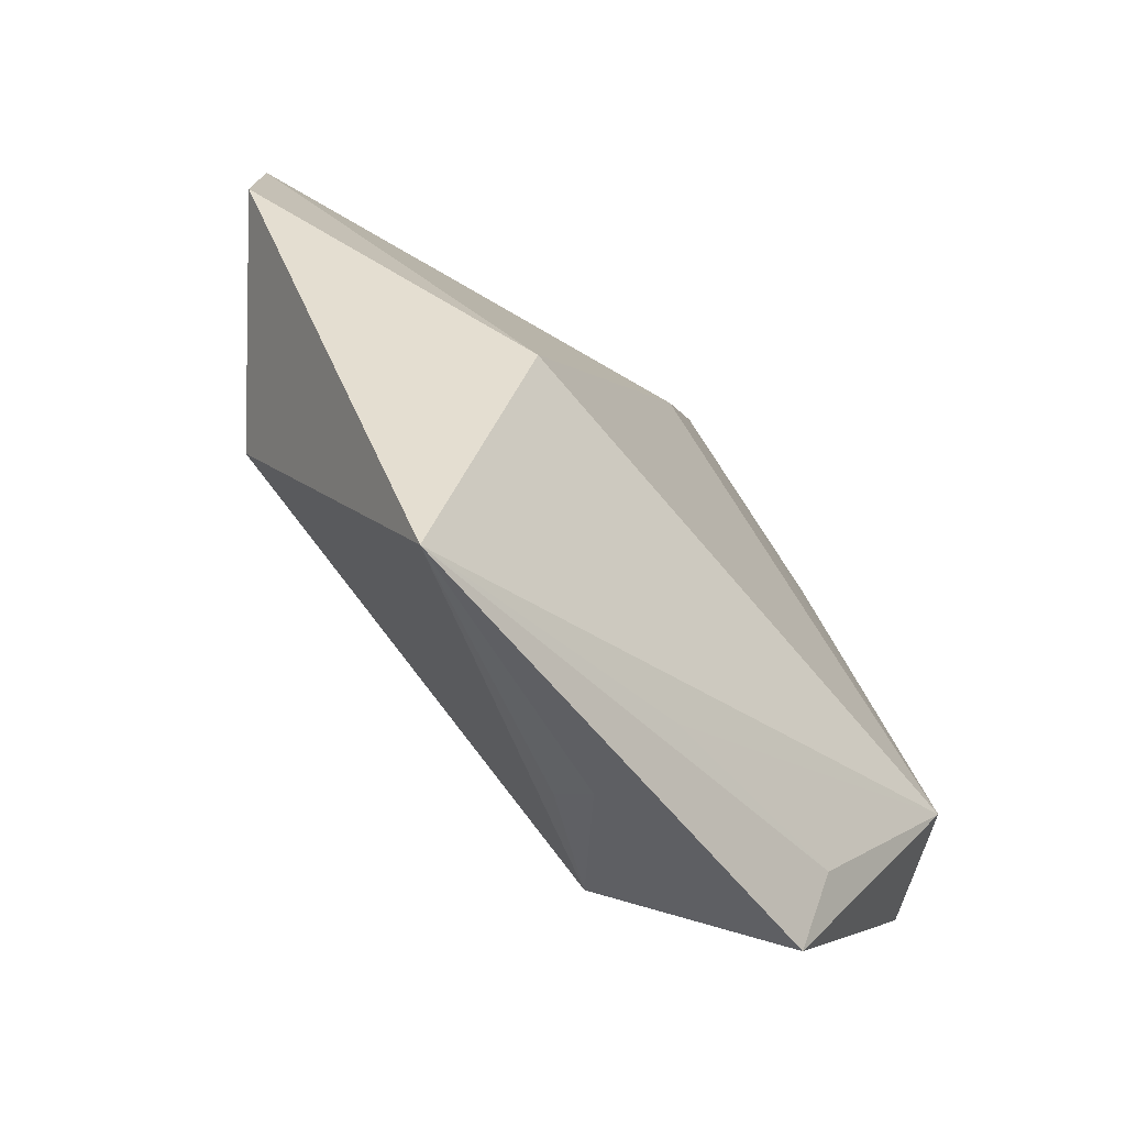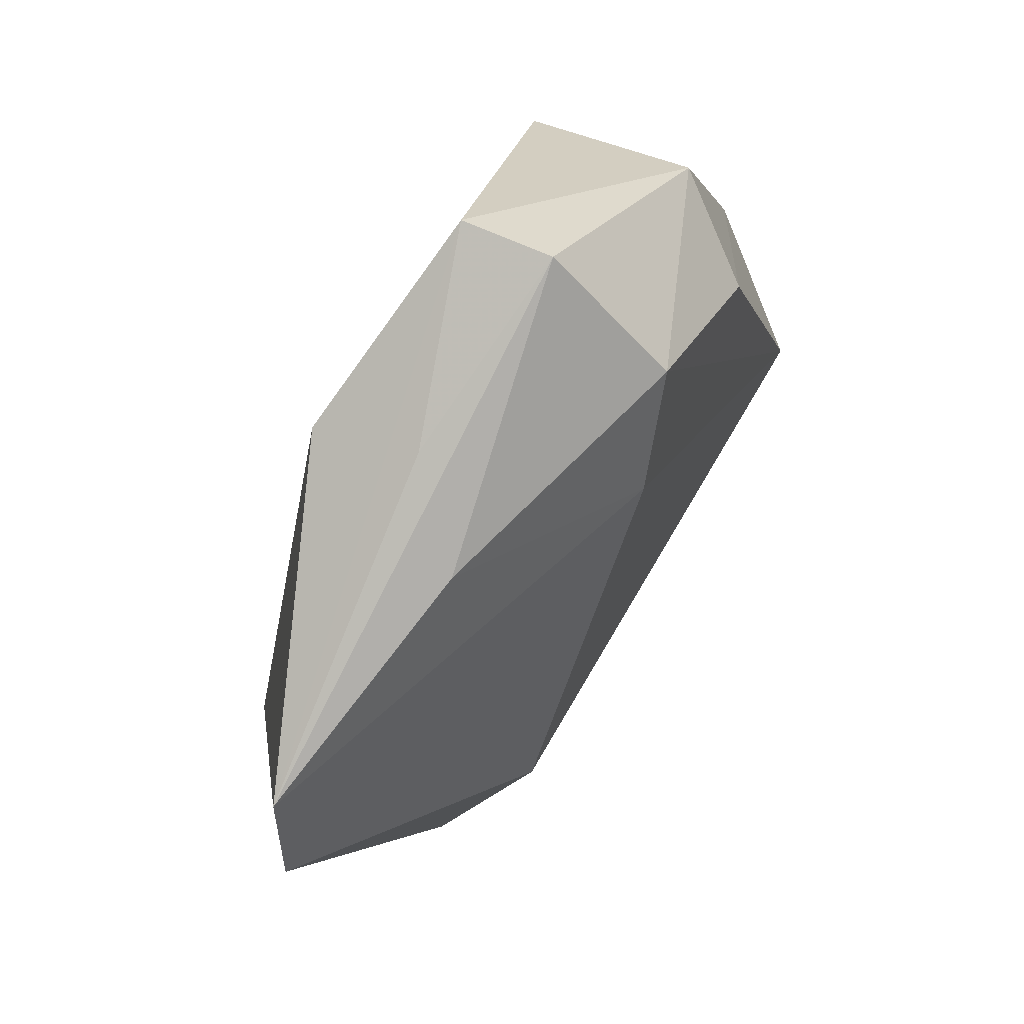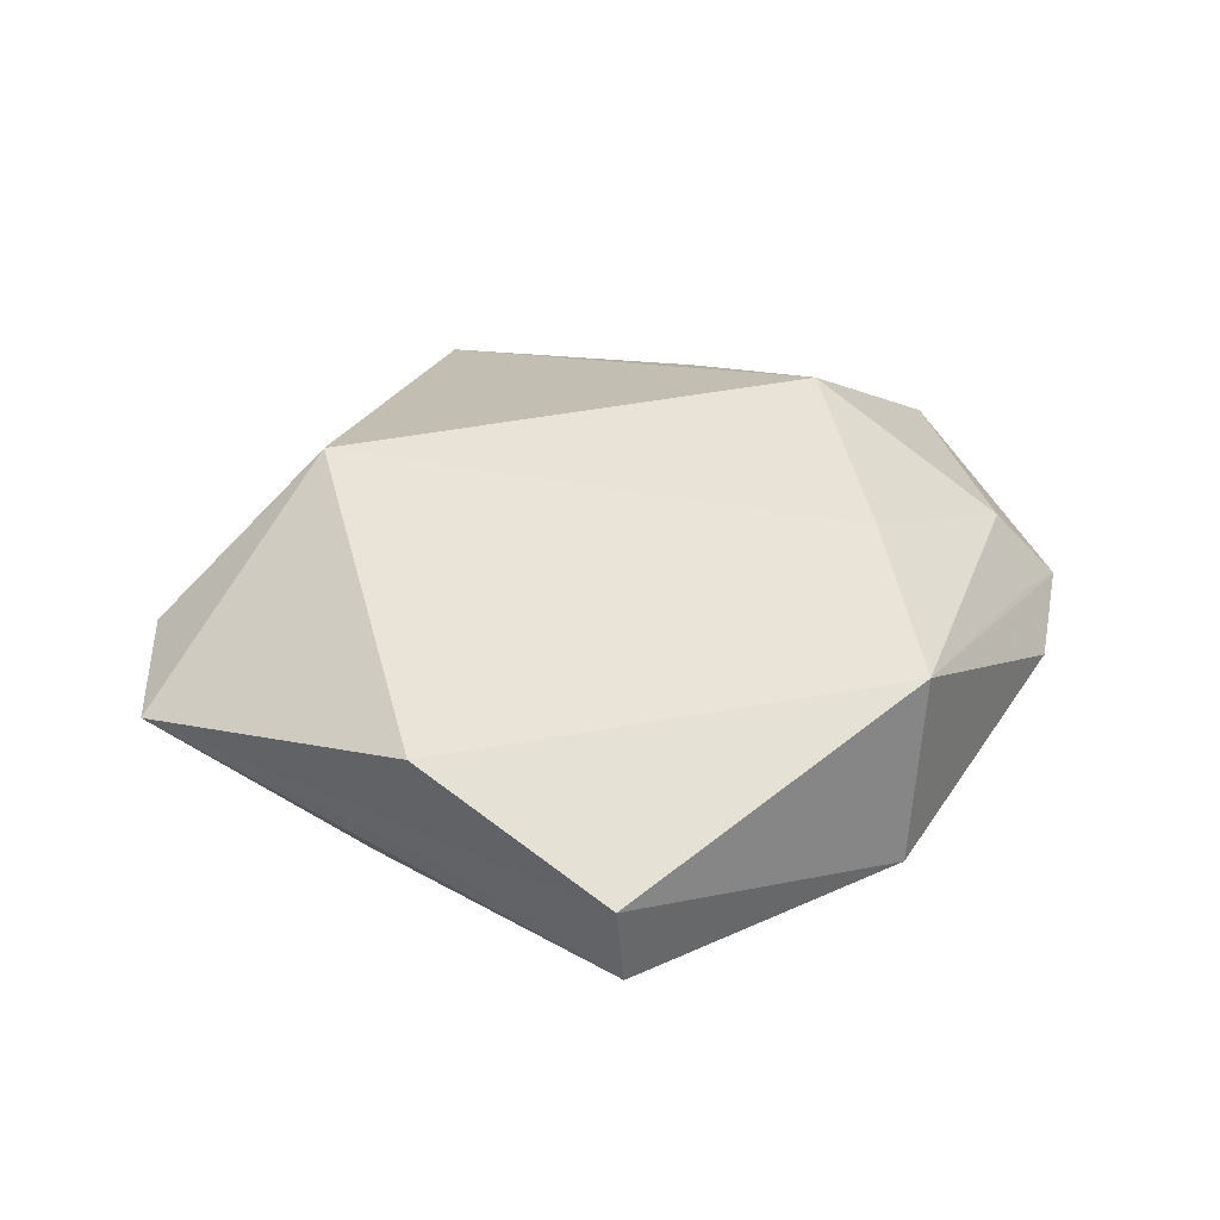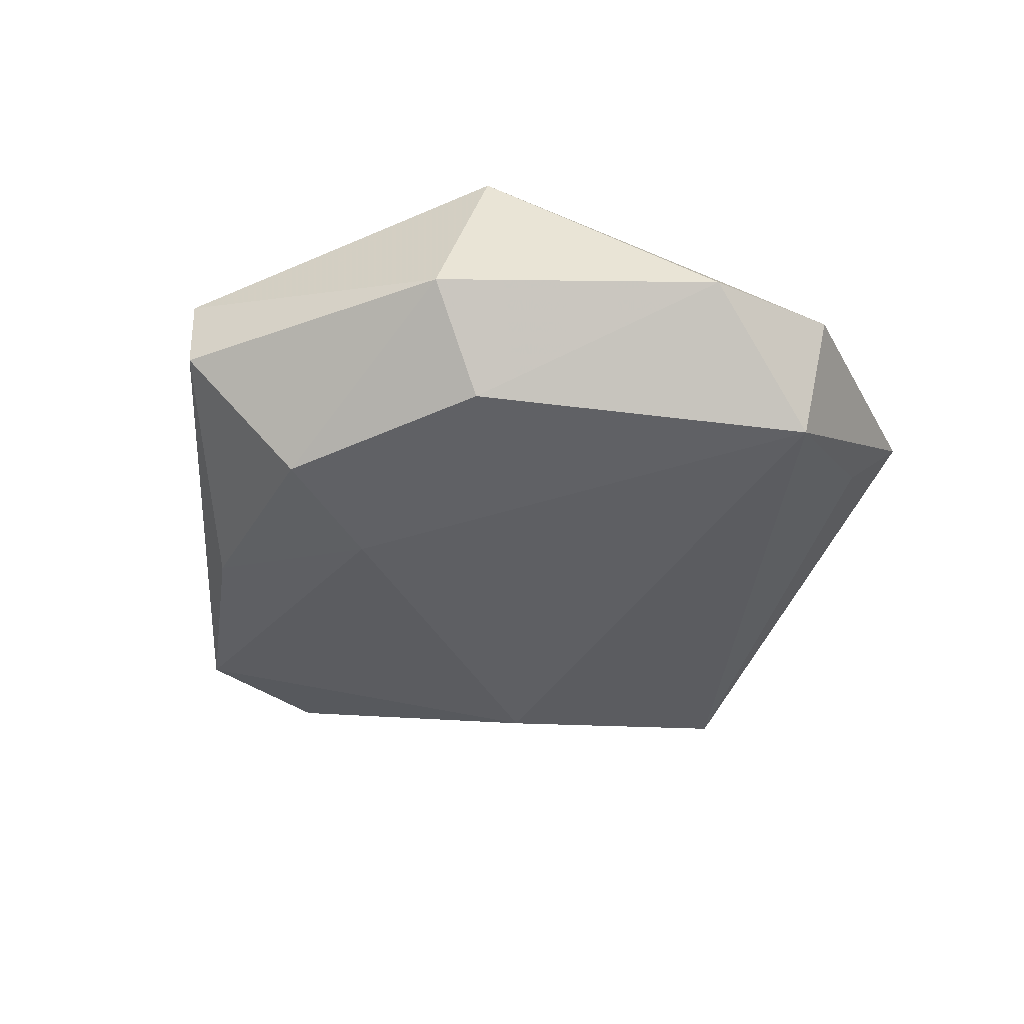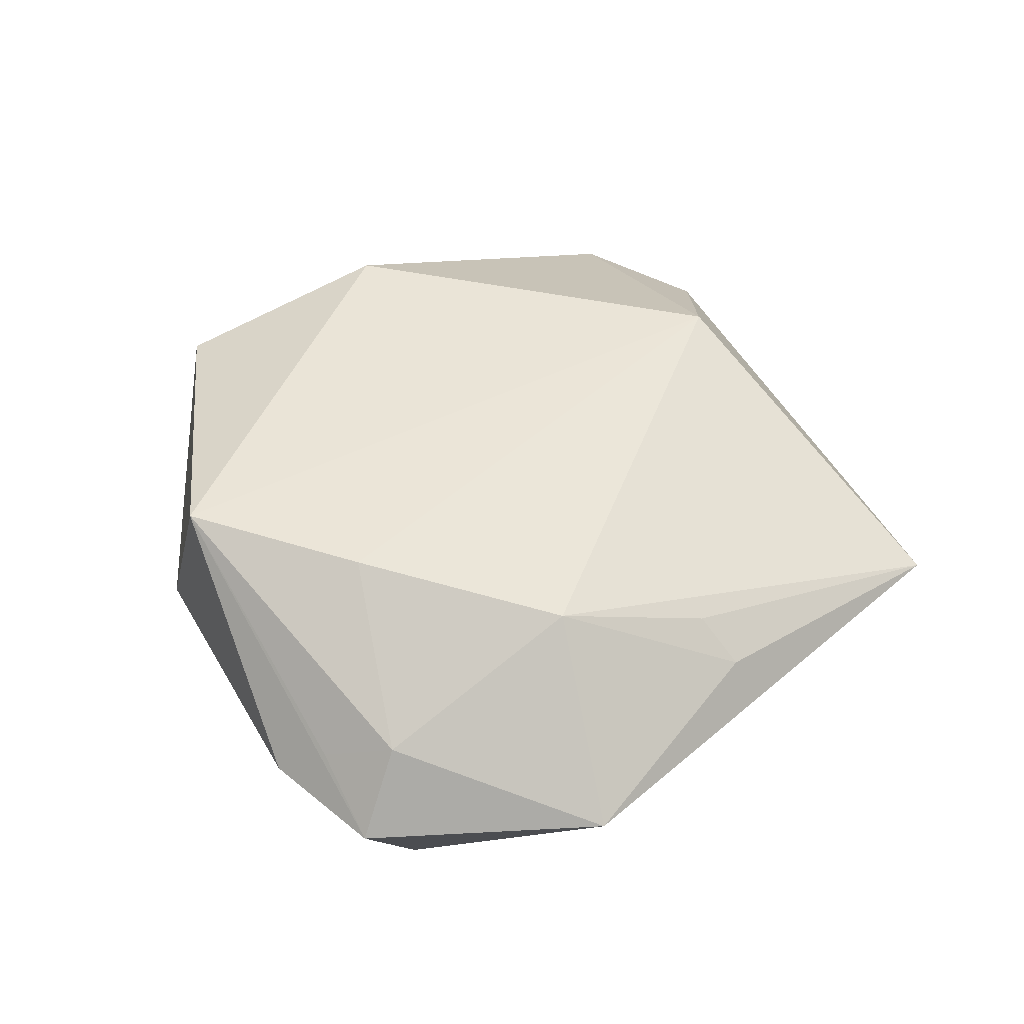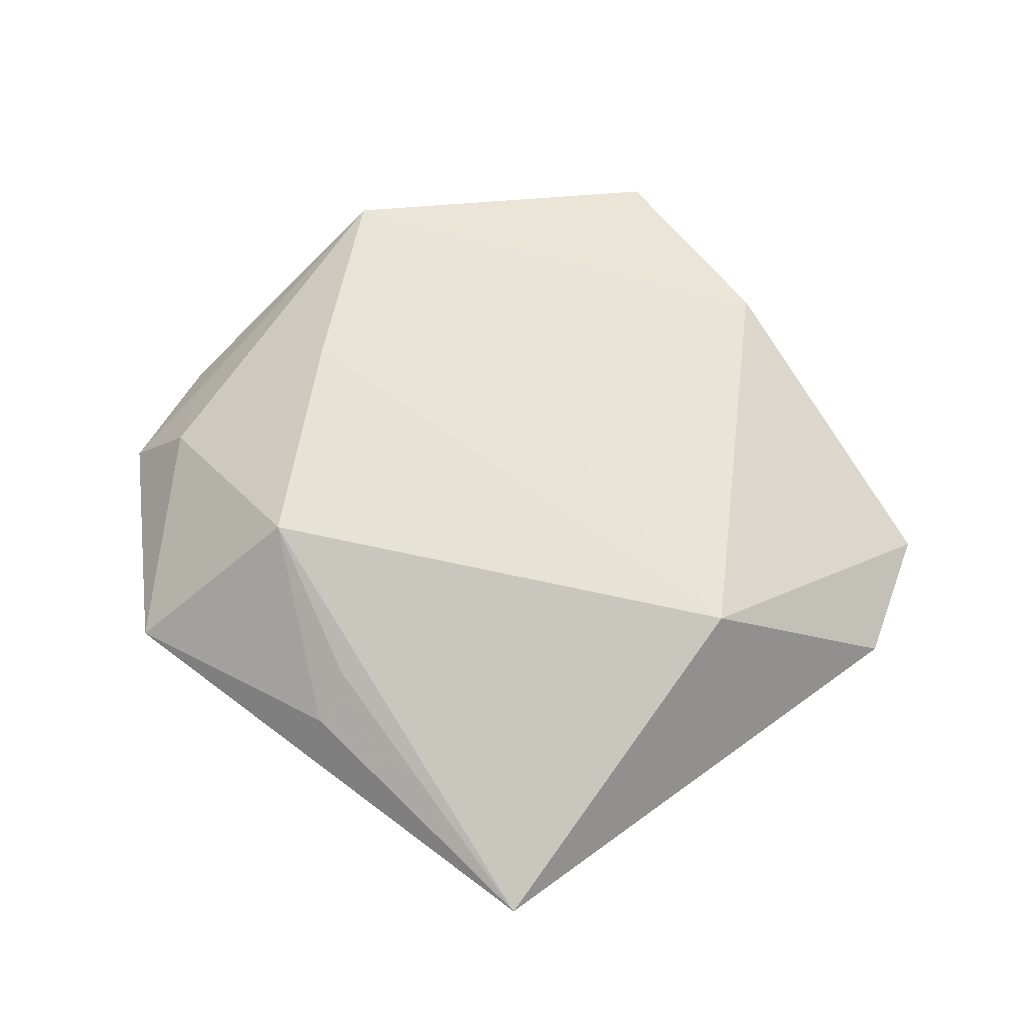
<metadata>
{"format":"obj","ext":"obj","renderer":"f3d","projection":"perspective","resolution":1024,"background":"white","views":[{"elev":-73.5,"azim":131.1,"up":"+Y"},{"elev":59.7,"azim":120.6,"up":"+Y"},{"elev":42.9,"azim":-179.1,"up":"+Z"},{"elev":-43.0,"azim":-125.6,"up":"+Z"},{"elev":50.2,"azim":-59.3,"up":"+Z"},{"elev":64.0,"azim":22.1,"up":"+Z"}]}
</metadata>
<code>
v -0.0283 0.02367 0.01498
v 0.03264 -0.0116 0.01337
v -0.0388 -0.01067 0.005939
v 0.00106 0.04539 0.006009
v 0.02175 -0.04901 -0.00176
v -0.001912 0.03208 -0.01539
v -0.04122 -0.002897 0.002101
v 0.02234 -0.01682 -0.01472
v -0.02693 0.02952 -0.004395
v -0.01936 -0.0213 0.01587
v -0.007902 -0.03554 -0.004813
v -0.03901 -0.01295 -0.01343
v -0.04584 -0.01106 -0.002703
v 0.02562 0.02604 -0.007429
v -0.007431 -0.03797 0.004563
v 0.05059 -0.001532 -0.002198
v 0.0003216 0.04535 -0.003615
v 0.0192 0.03384 -3.323e-05
v -0.006603 -0.0328 0.008598
v 0.00365 0.01892 -0.0166
v 0.05008 0.01351 -0.001882
v -0.02217 0.02063 -0.01363
v -0.02452 0.002668 0.01568
v -0.03027 -0.02913 -0.004617
v 0.02078 0.03144 0.01113
v -0.04333 0.002426 -0.002123
v -0.03266 -0.03459 0.001083
f 2 10 5
f 5 16 2
f 2 16 21
f 25 1 2
f 2 21 25
f 24 27 12
f 5 27 24
f 15 27 5
f 10 27 15
f 12 27 13
f 21 17 18
f 14 17 21
f 6 17 14
f 4 1 25
f 4 18 17
f 25 21 4
f 21 18 4
f 8 5 12
f 8 16 5
f 21 16 8
f 12 5 11
f 11 24 12
f 5 24 11
f 5 10 19
f 19 15 5
f 10 15 19
f 1 4 9
f 9 4 17
f 9 17 6
f 10 2 23
f 23 2 1
f 3 27 10
f 3 13 27
f 10 23 3
f 3 23 1
f 12 6 20
f 20 8 12
f 21 8 20
f 20 14 21
f 6 14 20
f 22 6 12
f 22 9 6
f 12 13 26
f 26 22 12
f 9 22 26
f 26 13 1
f 1 9 26
f 1 13 7
f 7 3 1
f 13 3 7

</code>
